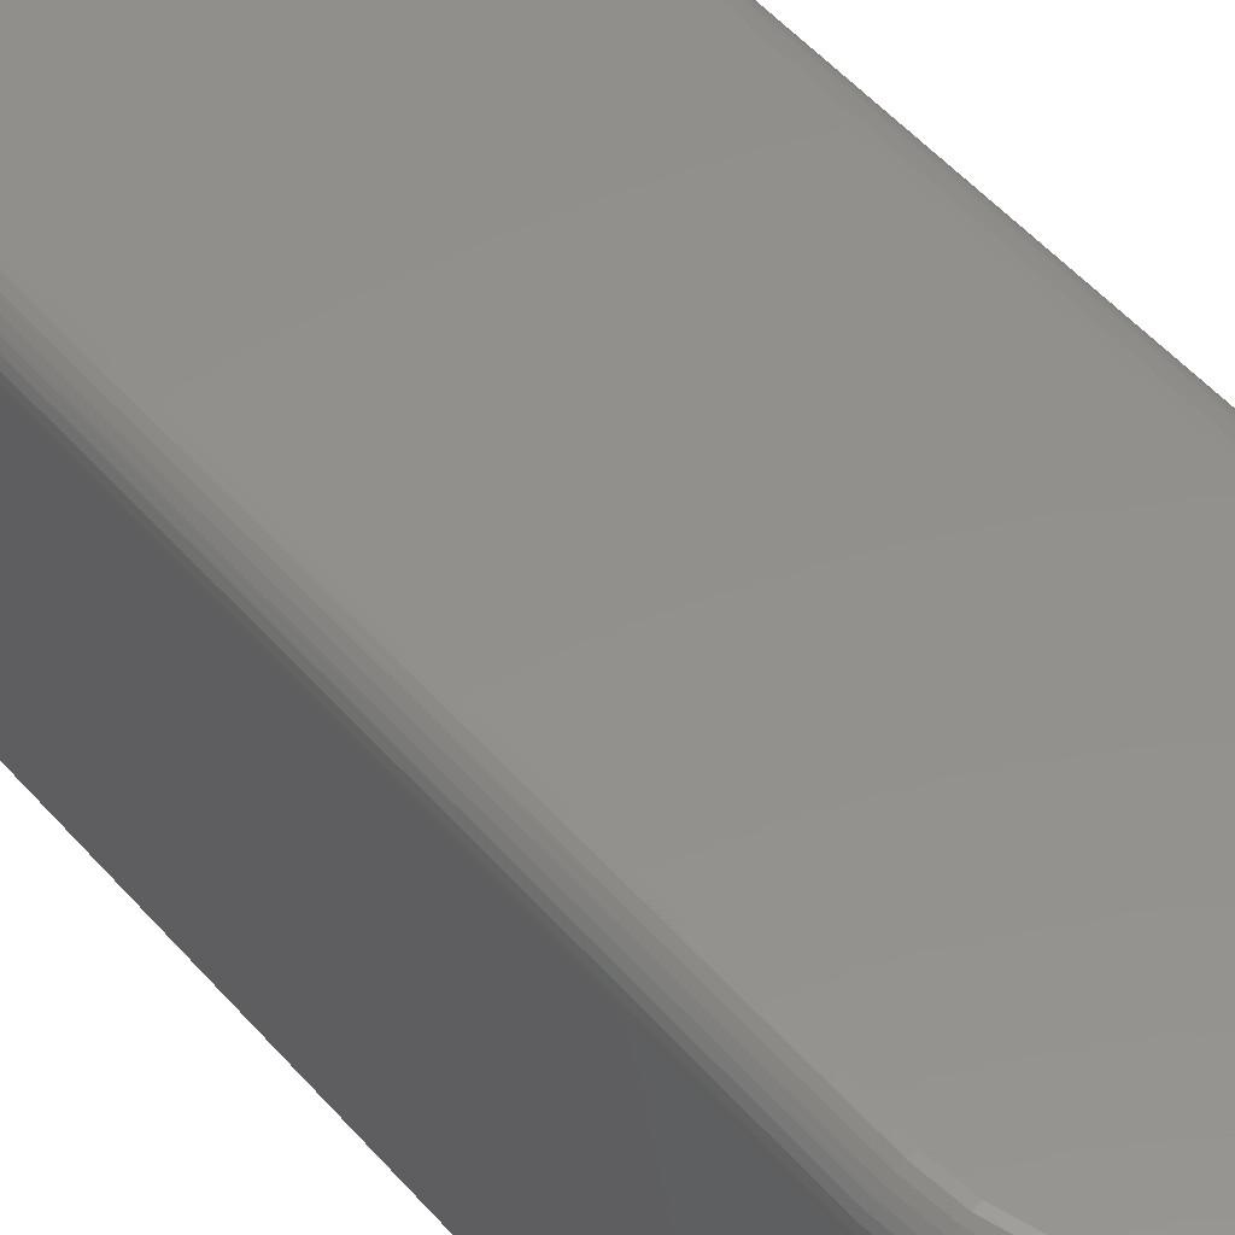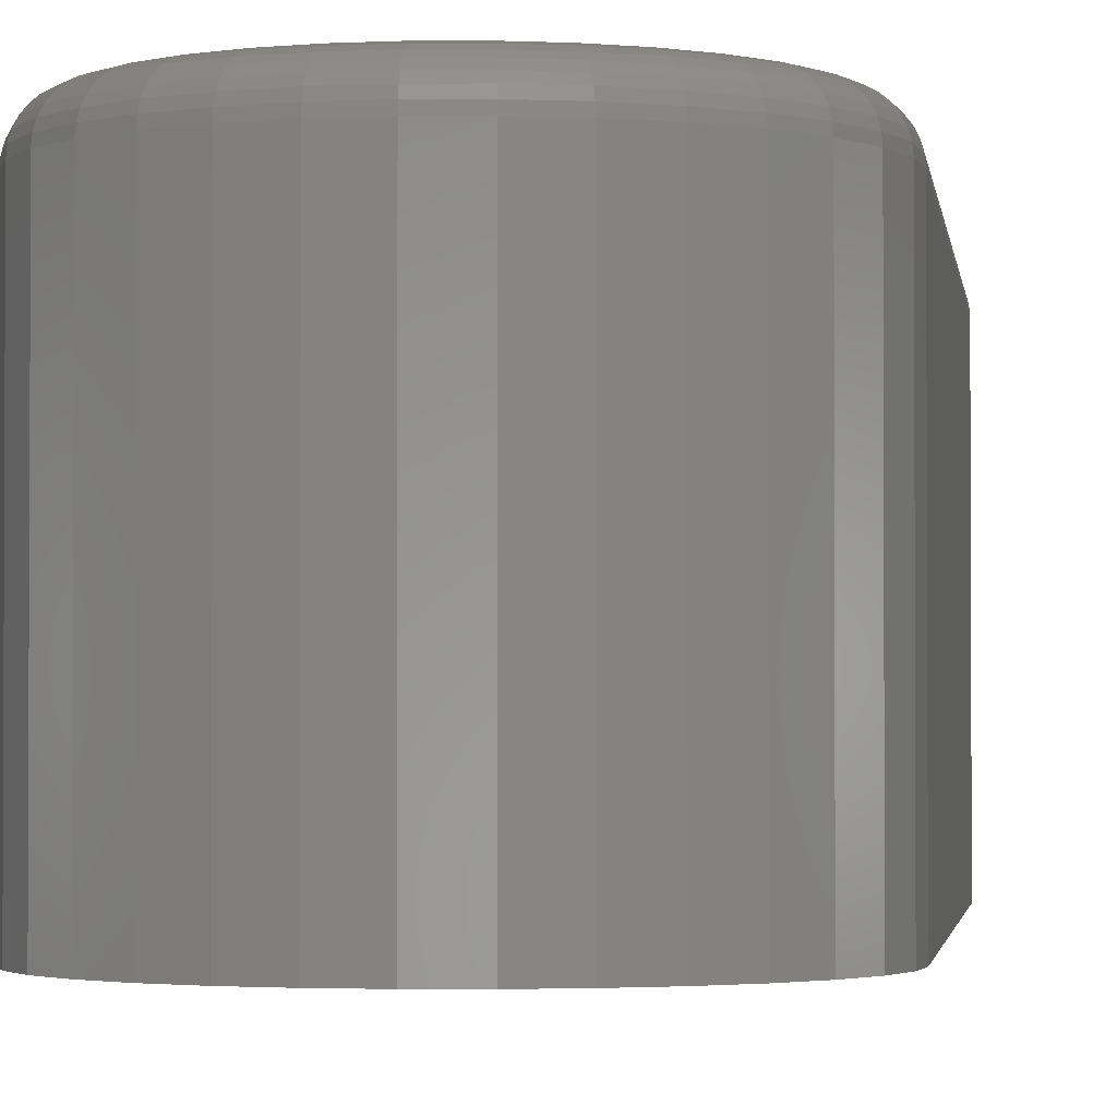
<metadata>
{"format":"stl","ext":"stl","renderer":"f3d","projection":"perspective","resolution":1024,"background":"white","views":[{"elev":53.9,"azim":-40.5,"up":"+Z"},{"elev":-2.0,"azim":6.3,"up":"+Z"}]}
</metadata>
<code>
# stl→obj: 340 verts, 676 faces
v 0.0514 0.6164 0.08594
v 0.044 0.6157 0.08594
v 0.03689 0.6136 0.08594
v 0.05879 0.6157 0.08594
v 0.06591 0.6136 0.08594
v 0.03034 0.6101 0.08594
v 0.07246 0.6101 0.08594
v 0.02459 0.6053 0.08594
v 0.07821 0.6053 0.08594
v 0.01988 0.5996 0.08594
v 0.08292 0.5996 0.08594
v 0.01637 0.593 0.08594
v 0.08642 0.593 0.08594
v 0.01422 0.5859 0.08594
v 0.08858 0.5859 0.08594
v 0.08858 0.3997 0.08594
v 0.01637 0.3926 0.08594
v 0.08642 0.3926 0.08594
v 0.01988 0.386 0.08594
v 0.08292 0.386 0.08594
v 0.02459 0.3803 0.08594
v 0.07821 0.3803 0.08594
v 0.03034 0.3756 0.08594
v 0.07246 0.3756 0.08594
v 0.03689 0.372 0.08594
v 0.06591 0.372 0.08594
v 0.044 0.3699 0.08594
v 0.0514 0.3692 0.08594
v 0.05879 0.3699 0.08594
v 0.08931 0.5785 0.08594
v 0.01349 0.5785 0.08594
v 0.08931 0.4071 0.08594
v 0.01349 0.4071 0.08594
v 0.01422 0.3997 0.08594
v 0.005674 0.5785 0.07812
v 0.005674 0.5785 0
v 0.005674 0.4071 0.07812
v 0.005674 0.4071 0
v 0.006553 0.5875 0
v 0.006553 0.5875 0.07812
v 0.009155 0.596 0
v 0.009155 0.596 0.07812
v 0.01338 0.6039 0
v 0.01338 0.6039 0.07812
v 0.01907 0.6109 0
v 0.01907 0.6109 0.07812
v 0.026 0.6166 0
v 0.026 0.6166 0.07812
v 0.0339 0.6208 0
v 0.0339 0.6208 0.07812
v 0.04248 0.6234 0
v 0.04248 0.6234 0.07812
v 0.0514 0.6243 0
v 0.0514 0.6243 0.07812
v 0.06032 0.6234 0
v 0.06032 0.6234 0.07812
v 0.0689 0.6208 0
v 0.0689 0.6208 0.07812
v 0.0768 0.6166 0
v 0.0768 0.6166 0.07812
v 0.08373 0.6109 0
v 0.08373 0.6109 0.07812
v 0.08942 0.6039 0
v 0.08942 0.6039 0.07812
v 0.09364 0.596 0
v 0.09364 0.596 0.07812
v 0.09624 0.5875 0
v 0.09624 0.5875 0.07812
v 0.09712 0.5785 0
v 0.09712 0.5785 0.07812
v 0.09712 0.4071 0.07812
v 0.09712 0.4071 0
v 0.09624 0.3982 0
v 0.09624 0.3982 0.07812
v 0.09364 0.3896 0
v 0.09364 0.3896 0.07812
v 0.08942 0.3817 0
v 0.08942 0.3817 0.07812
v 0.08373 0.3747 0
v 0.08373 0.3747 0.07812
v 0.0768 0.3691 0
v 0.0768 0.3691 0.07812
v 0.0689 0.3648 0
v 0.0689 0.3648 0.07812
v 0.06032 0.3622 0
v 0.06032 0.3622 0.07812
v 0.0514 0.3613 0
v 0.0514 0.3613 0.07812
v 0.04248 0.3622 0
v 0.04248 0.3622 0.07812
v 0.0339 0.3648 0
v 0.0339 0.3648 0.07812
v 0.026 0.3691 0
v 0.026 0.3691 0.07812
v 0.01907 0.3747 0
v 0.01907 0.3747 0.07812
v 0.01338 0.3817 0
v 0.01338 0.3817 0.07812
v 0.009155 0.3896 0
v 0.009155 0.3896 0.07812
v 0.006553 0.3982 0
v 0.006553 0.3982 0.07812
v 0.005824 0.5785 0.07965
v 0.005824 0.4071 0.07965
v 0.006269 0.5785 0.08111
v 0.006269 0.4071 0.08111
v 0.006991 0.5785 0.08247
v 0.006991 0.4071 0.08247
v 0.007963 0.5785 0.08365
v 0.007963 0.4071 0.08365
v 0.009146 0.5785 0.08462
v 0.009146 0.4071 0.08462
v 0.0105 0.5785 0.08534
v 0.0105 0.4071 0.08534
v 0.01196 0.5785 0.08579
v 0.01196 0.4071 0.08579
v 0.01272 0.5862 0.08579
v 0.01128 0.5865 0.08534
v 0.009958 0.5868 0.08462
v 0.008797 0.587 0.08365
v 0.007844 0.5872 0.08247
v 0.007136 0.5873 0.08111
v 0.0067 0.5874 0.07965
v 0.09008 0.5862 0.08579
v 0.09083 0.5785 0.08579
v 0.09151 0.5865 0.08534
v 0.0923 0.5785 0.08534
v 0.09284 0.5868 0.08462
v 0.09365 0.5785 0.08462
v 0.094 0.587 0.08365
v 0.09483 0.5785 0.08365
v 0.09495 0.5872 0.08247
v 0.09581 0.5785 0.08247
v 0.09566 0.5873 0.08111
v 0.09653 0.5785 0.08111
v 0.0961 0.5874 0.07965
v 0.09697 0.5785 0.07965
v 0.08783 0.5936 0.08579
v 0.08919 0.5942 0.08534
v 0.09043 0.5947 0.08462
v 0.09153 0.5952 0.08365
v 0.09242 0.5955 0.08247
v 0.09309 0.5958 0.08111
v 0.0935 0.596 0.07965
v 0.08419 0.6004 0.08579
v 0.08541 0.6013 0.08534
v 0.08653 0.602 0.08462
v 0.08751 0.6027 0.08365
v 0.08832 0.6032 0.08247
v 0.08892 0.6036 0.08111
v 0.08929 0.6039 0.07965
v 0.07928 0.6064 0.08579
v 0.08032 0.6075 0.08534
v 0.08127 0.6084 0.08462
v 0.08211 0.6092 0.08365
v 0.0828 0.6099 0.08247
v 0.08331 0.6104 0.08111
v 0.08362 0.6108 0.07965
v 0.07331 0.6113 0.08579
v 0.07412 0.6125 0.08534
v 0.07487 0.6137 0.08462
v 0.07553 0.6147 0.08365
v 0.07607 0.6155 0.08247
v 0.07647 0.6161 0.08111
v 0.07672 0.6164 0.07965
v 0.06649 0.615 0.08579
v 0.06705 0.6163 0.08534
v 0.06757 0.6176 0.08462
v 0.06802 0.6187 0.08365
v 0.06839 0.6196 0.08247
v 0.06867 0.6202 0.08111
v 0.06884 0.6206 0.07965
v 0.05909 0.6172 0.08579
v 0.05938 0.6187 0.08534
v 0.05964 0.62 0.08462
v 0.05987 0.6211 0.08365
v 0.06006 0.6221 0.08247
v 0.0602 0.6228 0.08111
v 0.06029 0.6232 0.07965
v 0.0514 0.618 0.08579
v 0.0514 0.6194 0.08534
v 0.0514 0.6208 0.08462
v 0.0514 0.622 0.08365
v 0.0514 0.6229 0.08247
v 0.0514 0.6237 0.08111
v 0.0514 0.6241 0.07965
v 0.0437 0.6172 0.08579
v 0.04342 0.6187 0.08534
v 0.04316 0.62 0.08462
v 0.04292 0.6211 0.08365
v 0.04273 0.6221 0.08247
v 0.04259 0.6228 0.08111
v 0.04251 0.6232 0.07965
v 0.03631 0.615 0.08579
v 0.03575 0.6163 0.08534
v 0.03523 0.6176 0.08462
v 0.03478 0.6187 0.08365
v 0.0344 0.6196 0.08247
v 0.03413 0.6202 0.08111
v 0.03396 0.6206 0.07965
v 0.02949 0.6113 0.08579
v 0.02867 0.6125 0.08534
v 0.02792 0.6137 0.08462
v 0.02727 0.6147 0.08365
v 0.02673 0.6155 0.08247
v 0.02633 0.6161 0.08111
v 0.02608 0.6164 0.07965
v 0.02351 0.6064 0.08579
v 0.02248 0.6075 0.08534
v 0.02152 0.6084 0.08462
v 0.02068 0.6092 0.08365
v 0.02 0.6099 0.08247
v 0.01949 0.6104 0.08111
v 0.01917 0.6108 0.07965
v 0.01861 0.6004 0.08579
v 0.01739 0.6013 0.08534
v 0.01627 0.602 0.08462
v 0.01528 0.6027 0.08365
v 0.01447 0.6032 0.08247
v 0.01387 0.6036 0.08111
v 0.0135 0.6039 0.07965
v 0.01496 0.5936 0.08579
v 0.01361 0.5942 0.08534
v 0.01236 0.5947 0.08462
v 0.01127 0.5952 0.08365
v 0.01037 0.5955 0.08247
v 0.009704 0.5958 0.08111
v 0.009294 0.596 0.07965
v 0.09697 0.4071 0.07965
v 0.09653 0.4071 0.08111
v 0.09581 0.4071 0.08247
v 0.09483 0.4071 0.08365
v 0.09365 0.4071 0.08462
v 0.0923 0.4071 0.08534
v 0.09083 0.4071 0.08579
v 0.09008 0.3994 0.08579
v 0.09151 0.3991 0.08534
v 0.09284 0.3988 0.08462
v 0.094 0.3986 0.08365
v 0.09495 0.3984 0.08247
v 0.09566 0.3983 0.08111
v 0.0961 0.3982 0.07965
v 0.01272 0.3994 0.08579
v 0.01128 0.3991 0.08534
v 0.009958 0.3988 0.08462
v 0.008797 0.3986 0.08365
v 0.007844 0.3984 0.08247
v 0.007136 0.3983 0.08111
v 0.0067 0.3982 0.07965
v 0.01496 0.392 0.08579
v 0.01361 0.3914 0.08534
v 0.01236 0.3909 0.08462
v 0.01127 0.3905 0.08365
v 0.01037 0.3901 0.08247
v 0.009704 0.3898 0.08111
v 0.009294 0.3896 0.07965
v 0.01861 0.3852 0.08579
v 0.01739 0.3843 0.08534
v 0.01627 0.3836 0.08462
v 0.01528 0.3829 0.08365
v 0.01447 0.3824 0.08247
v 0.01387 0.382 0.08111
v 0.0135 0.3818 0.07965
v 0.02351 0.3792 0.08579
v 0.02248 0.3782 0.08534
v 0.02152 0.3772 0.08462
v 0.02068 0.3764 0.08365
v 0.02 0.3757 0.08247
v 0.01949 0.3752 0.08111
v 0.01917 0.3748 0.07965
v 0.02949 0.3743 0.08579
v 0.02867 0.3731 0.08534
v 0.02792 0.3719 0.08462
v 0.02727 0.371 0.08365
v 0.02673 0.3701 0.08247
v 0.02633 0.3695 0.08111
v 0.02608 0.3692 0.07965
v 0.03631 0.3706 0.08579
v 0.03575 0.3693 0.08534
v 0.03523 0.368 0.08462
v 0.03478 0.3669 0.08365
v 0.0344 0.366 0.08247
v 0.03413 0.3654 0.08111
v 0.03396 0.365 0.07965
v 0.0437 0.3684 0.08579
v 0.04342 0.367 0.08534
v 0.04316 0.3656 0.08462
v 0.04292 0.3645 0.08365
v 0.04273 0.3635 0.08247
v 0.04259 0.3628 0.08111
v 0.04251 0.3624 0.07965
v 0.0514 0.3676 0.08579
v 0.0514 0.3662 0.08534
v 0.0514 0.3648 0.08462
v 0.0514 0.3636 0.08365
v 0.0514 0.3627 0.08247
v 0.0514 0.3619 0.08111
v 0.0514 0.3615 0.07965
v 0.05909 0.3684 0.08579
v 0.05938 0.367 0.08534
v 0.05964 0.3656 0.08462
v 0.05987 0.3645 0.08365
v 0.06006 0.3635 0.08247
v 0.0602 0.3628 0.08111
v 0.06029 0.3624 0.07965
v 0.06649 0.3706 0.08579
v 0.06705 0.3693 0.08534
v 0.06757 0.368 0.08462
v 0.06802 0.3669 0.08365
v 0.06839 0.366 0.08247
v 0.06867 0.3654 0.08111
v 0.06884 0.365 0.07965
v 0.07331 0.3743 0.08579
v 0.07412 0.3731 0.08534
v 0.07487 0.3719 0.08462
v 0.07553 0.371 0.08365
v 0.07607 0.3701 0.08247
v 0.07647 0.3695 0.08111
v 0.07672 0.3692 0.07965
v 0.07928 0.3792 0.08579
v 0.08032 0.3782 0.08534
v 0.08127 0.3772 0.08462
v 0.08211 0.3764 0.08365
v 0.0828 0.3757 0.08247
v 0.08331 0.3752 0.08111
v 0.08362 0.3748 0.07965
v 0.08419 0.3852 0.08579
v 0.08541 0.3843 0.08534
v 0.08653 0.3836 0.08462
v 0.08751 0.3829 0.08365
v 0.08832 0.3824 0.08247
v 0.08892 0.382 0.08111
v 0.08929 0.3818 0.07965
v 0.08783 0.392 0.08579
v 0.08919 0.3914 0.08534
v 0.09043 0.3909 0.08462
v 0.09153 0.3905 0.08365
v 0.09242 0.3901 0.08247
v 0.09309 0.3898 0.08111
v 0.0935 0.3896 0.07965
f 1 2 3
f 4 1 3
f 4 3 5
f 5 3 6
f 5 6 7
f 7 6 8
f 7 8 9
f 9 8 10
f 9 10 11
f 11 10 12
f 11 12 13
f 13 12 14
f 13 14 15
f 16 17 18
f 18 17 19
f 18 19 20
f 20 19 21
f 20 21 22
f 22 21 23
f 22 23 24
f 24 23 25
f 24 25 26
f 26 25 27
f 26 27 28
f 26 28 29
f 15 14 30
f 30 14 31
f 30 31 32
f 32 31 33
f 32 33 16
f 16 33 34
f 16 34 17
f 35 36 37
f 37 36 38
f 36 35 39
f 39 35 40
f 39 40 41
f 41 40 42
f 41 42 43
f 43 42 44
f 43 44 45
f 45 44 46
f 45 46 47
f 47 46 48
f 47 48 49
f 49 48 50
f 49 50 51
f 51 50 52
f 51 52 53
f 53 52 54
f 53 54 55
f 55 54 56
f 55 56 57
f 57 56 58
f 57 58 59
f 59 58 60
f 59 60 61
f 61 60 62
f 61 62 63
f 63 62 64
f 63 64 65
f 65 64 66
f 65 66 67
f 67 66 68
f 67 68 69
f 69 68 70
f 71 72 70
f 70 72 69
f 72 71 73
f 73 71 74
f 73 74 75
f 75 74 76
f 75 76 77
f 77 76 78
f 77 78 79
f 79 78 80
f 79 80 81
f 81 80 82
f 81 82 83
f 83 82 84
f 83 84 85
f 85 84 86
f 85 86 87
f 87 86 88
f 87 88 89
f 89 88 90
f 89 90 91
f 91 90 92
f 91 92 93
f 93 92 94
f 93 94 95
f 95 94 96
f 95 96 97
f 97 96 98
f 97 98 99
f 99 98 100
f 99 100 101
f 101 100 102
f 101 102 38
f 38 102 37
f 35 37 103
f 103 37 104
f 103 104 105
f 105 104 106
f 105 106 107
f 107 106 108
f 107 108 109
f 109 108 110
f 109 110 111
f 111 110 112
f 111 112 113
f 113 112 114
f 113 114 115
f 115 114 116
f 115 116 31
f 31 116 33
f 31 14 115
f 115 14 117
f 115 117 113
f 113 117 118
f 113 118 111
f 111 118 119
f 111 119 109
f 109 119 120
f 109 120 107
f 107 120 121
f 107 121 105
f 105 121 122
f 105 122 103
f 103 122 123
f 103 123 35
f 35 123 40
f 15 30 124
f 124 30 125
f 124 125 126
f 126 125 127
f 126 127 128
f 128 127 129
f 128 129 130
f 130 129 131
f 130 131 132
f 132 131 133
f 132 133 134
f 134 133 135
f 134 135 136
f 136 135 137
f 136 137 68
f 68 137 70
f 13 15 138
f 138 15 124
f 138 124 139
f 139 124 126
f 139 126 140
f 140 126 128
f 140 128 141
f 141 128 130
f 141 130 142
f 142 130 132
f 142 132 143
f 143 132 134
f 143 134 144
f 144 134 136
f 144 136 66
f 66 136 68
f 11 13 145
f 145 13 138
f 145 138 146
f 146 138 139
f 146 139 147
f 147 139 140
f 147 140 148
f 148 140 141
f 148 141 149
f 149 141 142
f 149 142 150
f 150 142 143
f 150 143 151
f 151 143 144
f 151 144 64
f 64 144 66
f 9 11 152
f 152 11 145
f 152 145 153
f 153 145 146
f 153 146 154
f 154 146 147
f 154 147 155
f 155 147 148
f 155 148 156
f 156 148 149
f 156 149 157
f 157 149 150
f 157 150 158
f 158 150 151
f 158 151 62
f 62 151 64
f 7 9 159
f 159 9 152
f 159 152 160
f 160 152 153
f 160 153 161
f 161 153 154
f 161 154 162
f 162 154 155
f 162 155 163
f 163 155 156
f 163 156 164
f 164 156 157
f 164 157 165
f 165 157 158
f 165 158 60
f 60 158 62
f 5 7 166
f 166 7 159
f 166 159 167
f 167 159 160
f 167 160 168
f 168 160 161
f 168 161 169
f 169 161 162
f 169 162 170
f 170 162 163
f 170 163 171
f 171 163 164
f 171 164 172
f 172 164 165
f 172 165 58
f 58 165 60
f 4 5 173
f 173 5 166
f 173 166 174
f 174 166 167
f 174 167 175
f 175 167 168
f 175 168 176
f 176 168 169
f 176 169 177
f 177 169 170
f 177 170 178
f 178 170 171
f 178 171 179
f 179 171 172
f 179 172 56
f 56 172 58
f 1 4 180
f 180 4 173
f 180 173 181
f 181 173 174
f 181 174 182
f 182 174 175
f 182 175 183
f 183 175 176
f 183 176 184
f 184 176 177
f 184 177 185
f 185 177 178
f 185 178 186
f 186 178 179
f 186 179 54
f 54 179 56
f 2 1 187
f 187 1 180
f 187 180 188
f 188 180 181
f 188 181 189
f 189 181 182
f 189 182 190
f 190 182 183
f 190 183 191
f 191 183 184
f 191 184 192
f 192 184 185
f 192 185 193
f 193 185 186
f 193 186 52
f 52 186 54
f 3 2 194
f 194 2 187
f 194 187 195
f 195 187 188
f 195 188 196
f 196 188 189
f 196 189 197
f 197 189 190
f 197 190 198
f 198 190 191
f 198 191 199
f 199 191 192
f 199 192 200
f 200 192 193
f 200 193 50
f 50 193 52
f 6 3 201
f 201 3 194
f 201 194 202
f 202 194 195
f 202 195 203
f 203 195 196
f 203 196 204
f 204 196 197
f 204 197 205
f 205 197 198
f 205 198 206
f 206 198 199
f 206 199 207
f 207 199 200
f 207 200 48
f 48 200 50
f 8 6 208
f 208 6 201
f 208 201 209
f 209 201 202
f 209 202 210
f 210 202 203
f 210 203 211
f 211 203 204
f 211 204 212
f 212 204 205
f 212 205 213
f 213 205 206
f 213 206 214
f 214 206 207
f 214 207 46
f 46 207 48
f 10 8 215
f 215 8 208
f 215 208 216
f 216 208 209
f 216 209 217
f 217 209 210
f 217 210 218
f 218 210 211
f 218 211 219
f 219 211 212
f 219 212 220
f 220 212 213
f 220 213 221
f 221 213 214
f 221 214 44
f 44 214 46
f 12 10 222
f 222 10 215
f 222 215 223
f 223 215 216
f 223 216 224
f 224 216 217
f 224 217 225
f 225 217 218
f 225 218 226
f 226 218 219
f 226 219 227
f 227 219 220
f 227 220 228
f 228 220 221
f 228 221 42
f 42 221 44
f 14 12 117
f 117 12 222
f 117 222 118
f 118 222 223
f 118 223 119
f 119 223 224
f 119 224 120
f 120 224 225
f 120 225 121
f 121 225 226
f 121 226 122
f 122 226 227
f 122 227 123
f 123 227 228
f 123 228 40
f 40 228 42
f 71 70 229
f 229 70 137
f 229 137 230
f 230 137 135
f 230 135 231
f 231 135 133
f 231 133 232
f 232 133 131
f 232 131 233
f 233 131 129
f 233 129 234
f 234 129 127
f 234 127 235
f 235 127 125
f 235 125 32
f 32 125 30
f 32 16 235
f 235 16 236
f 235 236 234
f 234 236 237
f 234 237 233
f 233 237 238
f 233 238 232
f 232 238 239
f 232 239 231
f 231 239 240
f 231 240 230
f 230 240 241
f 230 241 229
f 229 241 242
f 229 242 71
f 71 242 74
f 34 33 243
f 243 33 116
f 243 116 244
f 244 116 114
f 244 114 245
f 245 114 112
f 245 112 246
f 246 112 110
f 246 110 247
f 247 110 108
f 247 108 248
f 248 108 106
f 248 106 249
f 249 106 104
f 249 104 102
f 102 104 37
f 17 34 250
f 250 34 243
f 250 243 251
f 251 243 244
f 251 244 252
f 252 244 245
f 252 245 253
f 253 245 246
f 253 246 254
f 254 246 247
f 254 247 255
f 255 247 248
f 255 248 256
f 256 248 249
f 256 249 100
f 100 249 102
f 19 17 257
f 257 17 250
f 257 250 258
f 258 250 251
f 258 251 259
f 259 251 252
f 259 252 260
f 260 252 253
f 260 253 261
f 261 253 254
f 261 254 262
f 262 254 255
f 262 255 263
f 263 255 256
f 263 256 98
f 98 256 100
f 21 19 264
f 264 19 257
f 264 257 265
f 265 257 258
f 265 258 266
f 266 258 259
f 266 259 267
f 267 259 260
f 267 260 268
f 268 260 261
f 268 261 269
f 269 261 262
f 269 262 270
f 270 262 263
f 270 263 96
f 96 263 98
f 23 21 271
f 271 21 264
f 271 264 272
f 272 264 265
f 272 265 273
f 273 265 266
f 273 266 274
f 274 266 267
f 274 267 275
f 275 267 268
f 275 268 276
f 276 268 269
f 276 269 277
f 277 269 270
f 277 270 94
f 94 270 96
f 25 23 278
f 278 23 271
f 278 271 279
f 279 271 272
f 279 272 280
f 280 272 273
f 280 273 281
f 281 273 274
f 281 274 282
f 282 274 275
f 282 275 283
f 283 275 276
f 283 276 284
f 284 276 277
f 284 277 92
f 92 277 94
f 27 25 285
f 285 25 278
f 285 278 286
f 286 278 279
f 286 279 287
f 287 279 280
f 287 280 288
f 288 280 281
f 288 281 289
f 289 281 282
f 289 282 290
f 290 282 283
f 290 283 291
f 291 283 284
f 291 284 90
f 90 284 92
f 28 27 292
f 292 27 285
f 292 285 293
f 293 285 286
f 293 286 294
f 294 286 287
f 294 287 295
f 295 287 288
f 295 288 296
f 296 288 289
f 296 289 297
f 297 289 290
f 297 290 298
f 298 290 291
f 298 291 88
f 88 291 90
f 29 28 299
f 299 28 292
f 299 292 300
f 300 292 293
f 300 293 301
f 301 293 294
f 301 294 302
f 302 294 295
f 302 295 303
f 303 295 296
f 303 296 304
f 304 296 297
f 304 297 305
f 305 297 298
f 305 298 86
f 86 298 88
f 26 29 306
f 306 29 299
f 306 299 307
f 307 299 300
f 307 300 308
f 308 300 301
f 308 301 309
f 309 301 302
f 309 302 310
f 310 302 303
f 310 303 311
f 311 303 304
f 311 304 312
f 312 304 305
f 312 305 84
f 84 305 86
f 24 26 313
f 313 26 306
f 313 306 314
f 314 306 307
f 314 307 315
f 315 307 308
f 315 308 316
f 316 308 309
f 316 309 317
f 317 309 310
f 317 310 318
f 318 310 311
f 318 311 319
f 319 311 312
f 319 312 82
f 82 312 84
f 22 24 320
f 320 24 313
f 320 313 321
f 321 313 314
f 321 314 322
f 322 314 315
f 322 315 323
f 323 315 316
f 323 316 324
f 324 316 317
f 324 317 325
f 325 317 318
f 325 318 326
f 326 318 319
f 326 319 80
f 80 319 82
f 20 22 327
f 327 22 320
f 327 320 328
f 328 320 321
f 328 321 329
f 329 321 322
f 329 322 330
f 330 322 323
f 330 323 331
f 331 323 324
f 331 324 332
f 332 324 325
f 332 325 333
f 333 325 326
f 333 326 78
f 78 326 80
f 18 20 334
f 334 20 327
f 334 327 335
f 335 327 328
f 335 328 336
f 336 328 329
f 336 329 337
f 337 329 330
f 337 330 338
f 338 330 331
f 338 331 339
f 339 331 332
f 339 332 340
f 340 332 333
f 340 333 76
f 76 333 78
f 16 18 236
f 236 18 334
f 236 334 237
f 237 334 335
f 237 335 238
f 238 335 336
f 238 336 239
f 239 336 337
f 239 337 240
f 240 337 338
f 240 338 241
f 241 338 339
f 241 339 242
f 242 339 340
f 242 340 74
f 74 340 76
f 49 51 53
f 49 53 55
f 57 49 55
f 47 49 57
f 59 47 57
f 45 47 59
f 61 45 59
f 43 45 61
f 63 43 61
f 41 43 63
f 65 41 63
f 39 41 65
f 67 39 65
f 75 99 73
f 97 99 75
f 77 97 75
f 95 97 77
f 79 95 77
f 93 95 79
f 81 93 79
f 91 93 81
f 83 91 81
f 89 91 83
f 87 89 83
f 85 87 83
f 99 101 73
f 73 101 38
f 73 38 72
f 72 38 36
f 72 36 69
f 69 36 39
f 69 39 67

</code>
